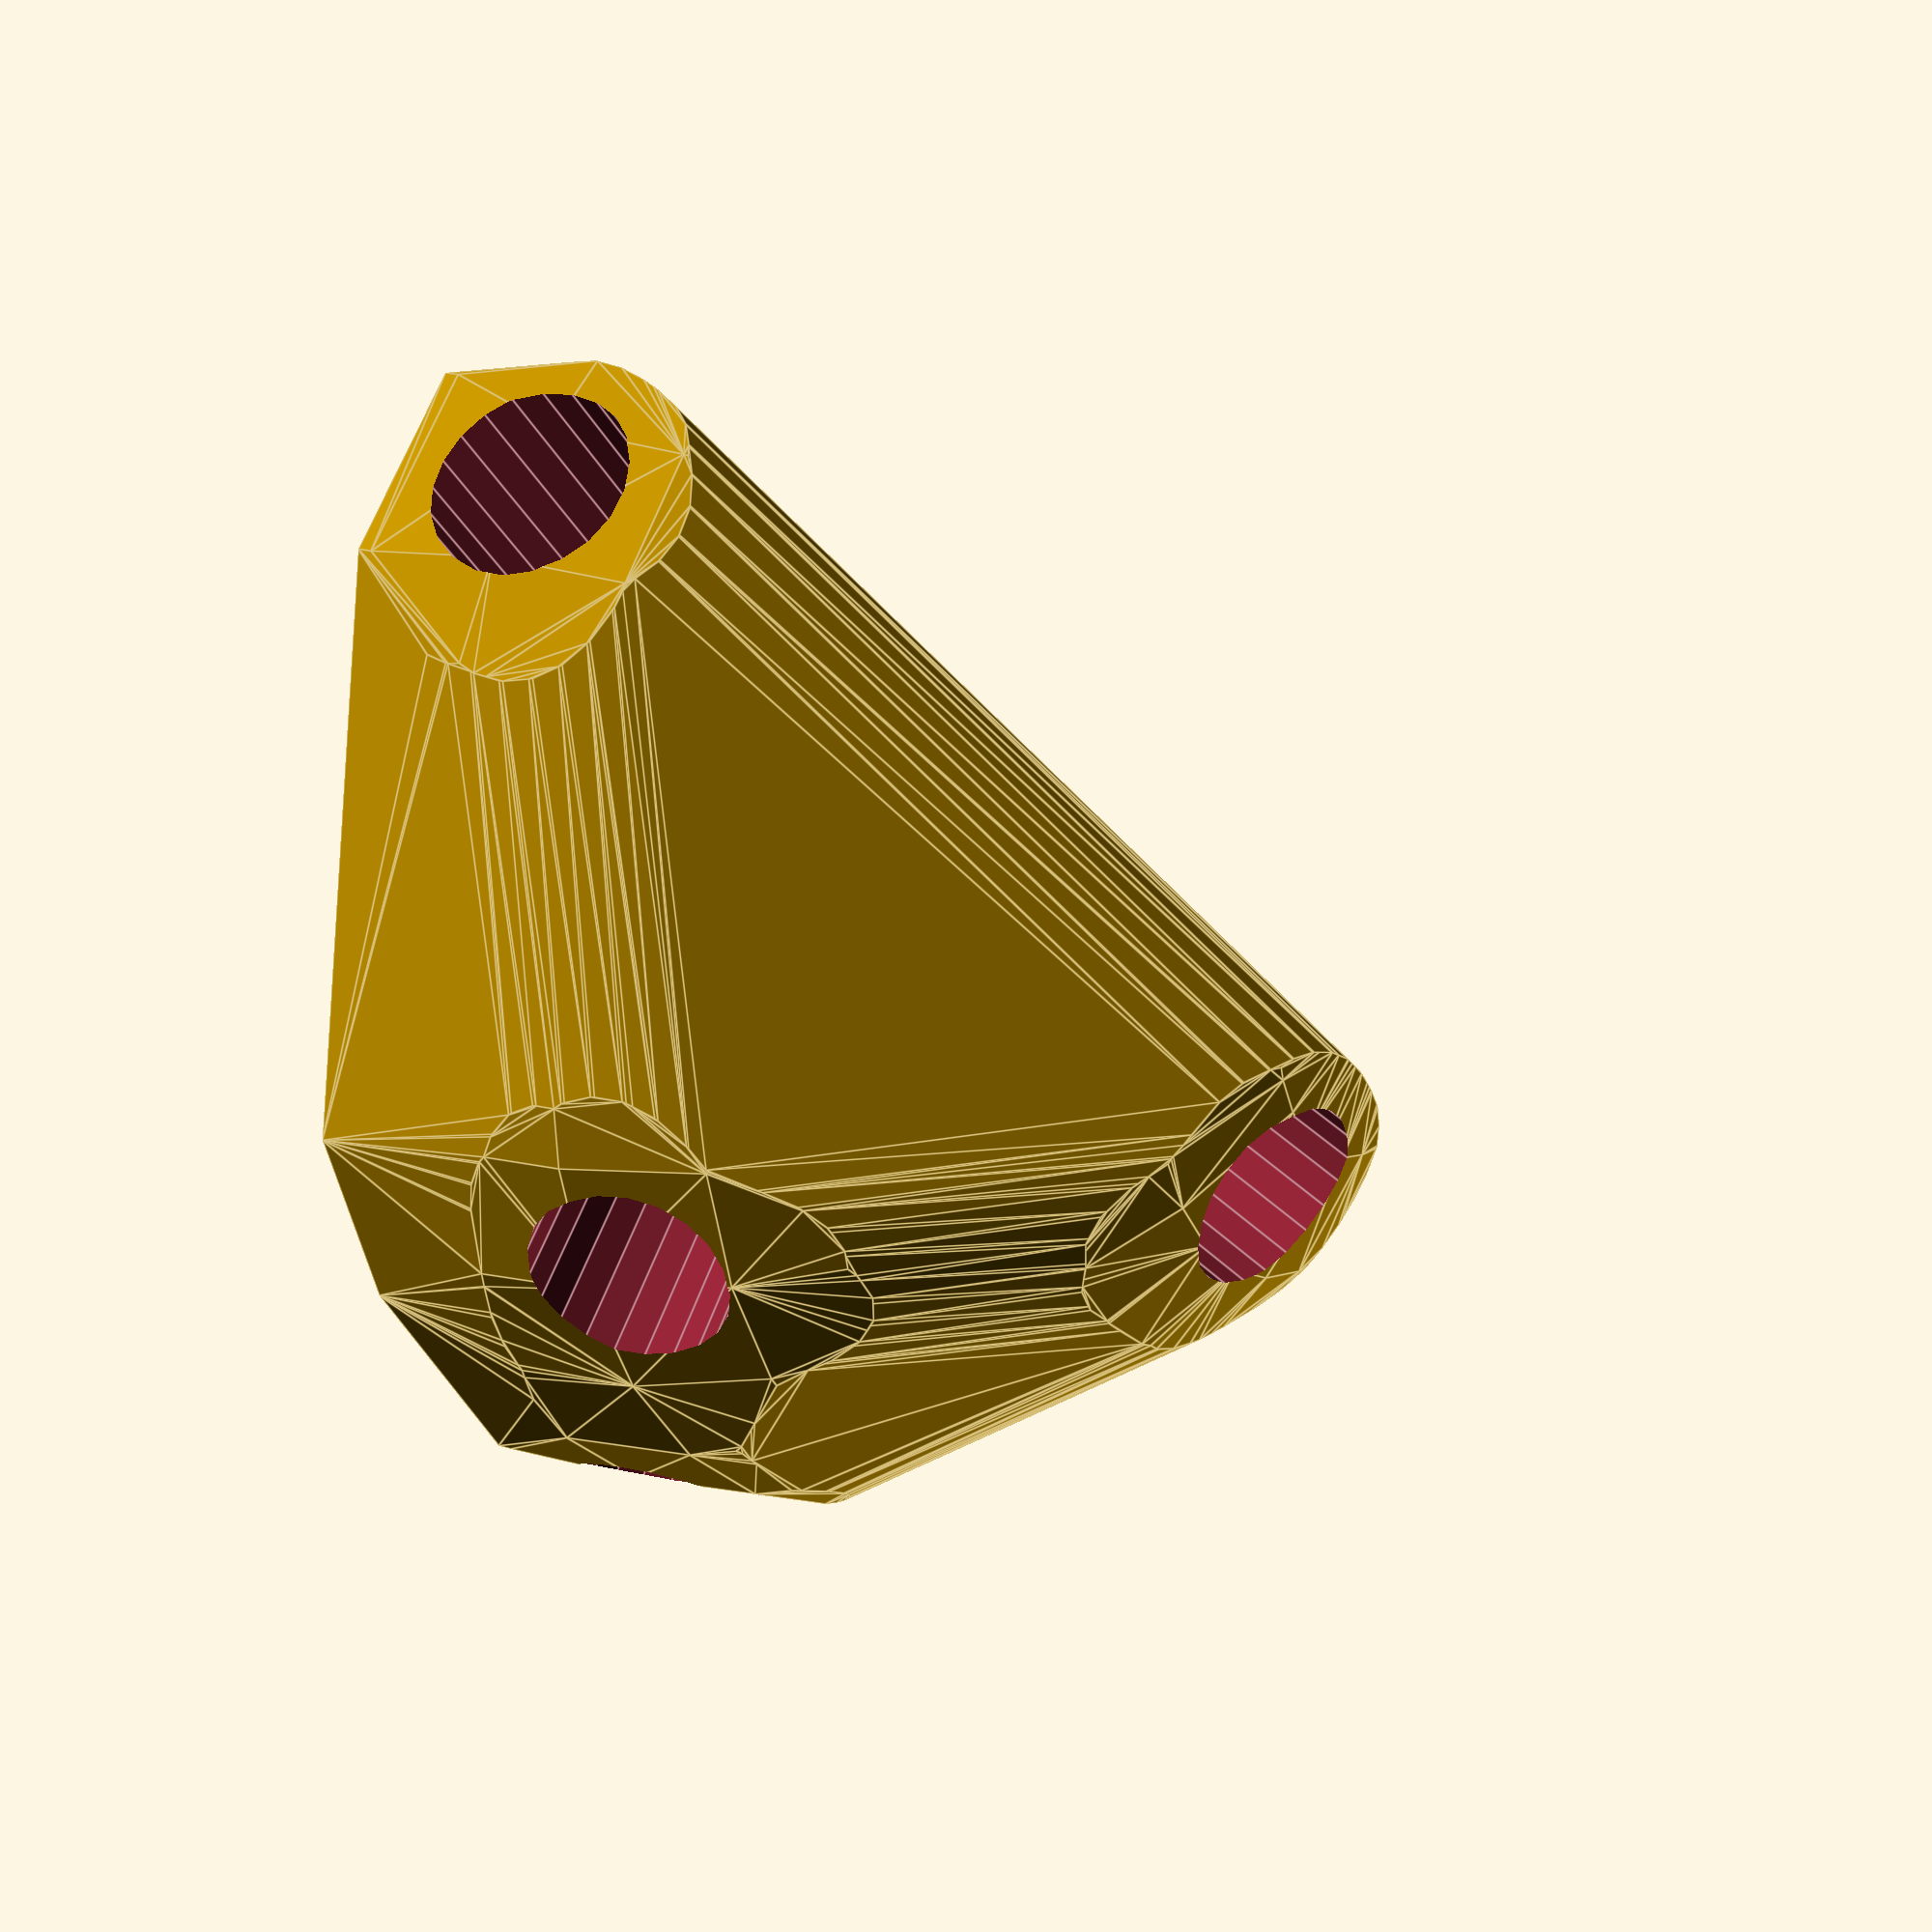
<openscad>


difference() {
	difference() {
		hull() {
			union() {
				union() {
					rotate(a = -84.6532581440, v = [0, 0, 1]) {
						translate(v = [0, -6.6000000000, 0]) {
							cube(size = [43.4016073001, 13.2000000000, 1]);
						}
					}
					rotate(a = -51.6641498544, v = [0, 0, 1]) {
						translate(v = [0, -6.6000000000, 0]) {
							cube(size = [17.7856792600, 13.2000000000, 1]);
						}
					}
					rotate(a = -151.0901829037, v = [0, 0, 1]) {
						translate(v = [0, -6.6000000000, 0]) {
							cube(size = [45.0000000000, 13.2000000000, 1]);
						}
					}
					rotate(a = -42.9379521271, v = [0, 0, 1]) {
						translate(v = [0, -6.6000000000, 0]) {
							cube(size = [45.0000000000, 13.2000000000, 1]);
						}
					}
					rotate(a = 22.4421268549, v = [0, 0, 1]) {
						translate(v = [0, -6.6000000000, 0]) {
							cube(size = [44.2679667779, 13.2000000000, 1]);
						}
					}
				}
				translate(v = [0, 0, 9.6000061147]) {
					intersection() {
						hull() {
							rotate(a = 74.6832857285, v = [0.9602839838, 0.0898727636, -0.0000010502]) {
								cylinder(h = 45, r = 9.6000000000);
							}
							rotate(a = 23.2807851313, v = [0.3100204928, 0.2451529112, -0.0000005552]) {
								cylinder(h = 45, r = 9.6000000000);
							}
							rotate(a = 90.0000856397, v = [0.4834323788, -0.8753817082, 0.0000003919]) {
								cylinder(h = 45, r = 9.6000000000);
							}
							rotate(a = 89.9999967929, v = [0.6812059484, 0.7320918357, -0.0000014133]) {
								cylinder(h = 45, r = 9.6000000000);
							}
							rotate(a = 79.6511900849, v = [-0.3755397857, 0.9092300184, -0.0000005337]) {
								cylinder(h = 45, r = 9.6000000000);
							}
						}
						sphere(r = 45);
					}
				}
			}
		}
		translate(v = [0, 0, 9.6000061147]) {
			rotate(a = 74.6832857285, v = [0.9602839838, 0.0898727636, -0.0000010502]) {
				translate(v = [0, 0, 20]) {
					cylinder(h = 45, r = 6.6000000000);
				}
			}
			rotate(a = 23.2807851313, v = [0.3100204928, 0.2451529112, -0.0000005552]) {
				translate(v = [0, 0, 20]) {
					cylinder(h = 45, r = 6.6000000000);
				}
			}
			rotate(a = 90.0000856397, v = [0.4834323788, -0.8753817082, 0.0000003919]) {
				translate(v = [0, 0, 20]) {
					cylinder(h = 45, r = 6.6000000000);
				}
			}
			rotate(a = 89.9999967929, v = [0.6812059484, 0.7320918357, -0.0000014133]) {
				translate(v = [0, 0, 20]) {
					cylinder(h = 45, r = 6.6000000000);
				}
			}
			rotate(a = 79.6511900849, v = [-0.3755397857, 0.9092300184, -0.0000005337]) {
				translate(v = [0, 0, 20]) {
					cylinder(h = 45, r = 6.6000000000);
				}
			}
		}
	}
	translate(v = [0, 0, 2]) {
		rotate(a = 180, v = [0, 1, 0]) {
			linear_extrude(height = 3) {
				text(halign = "center", size = 8, text = "36", valign = "center");
			}
		}
	}
}
</openscad>
<views>
elev=161.9 azim=253.2 roll=238.0 proj=p view=edges
</views>
